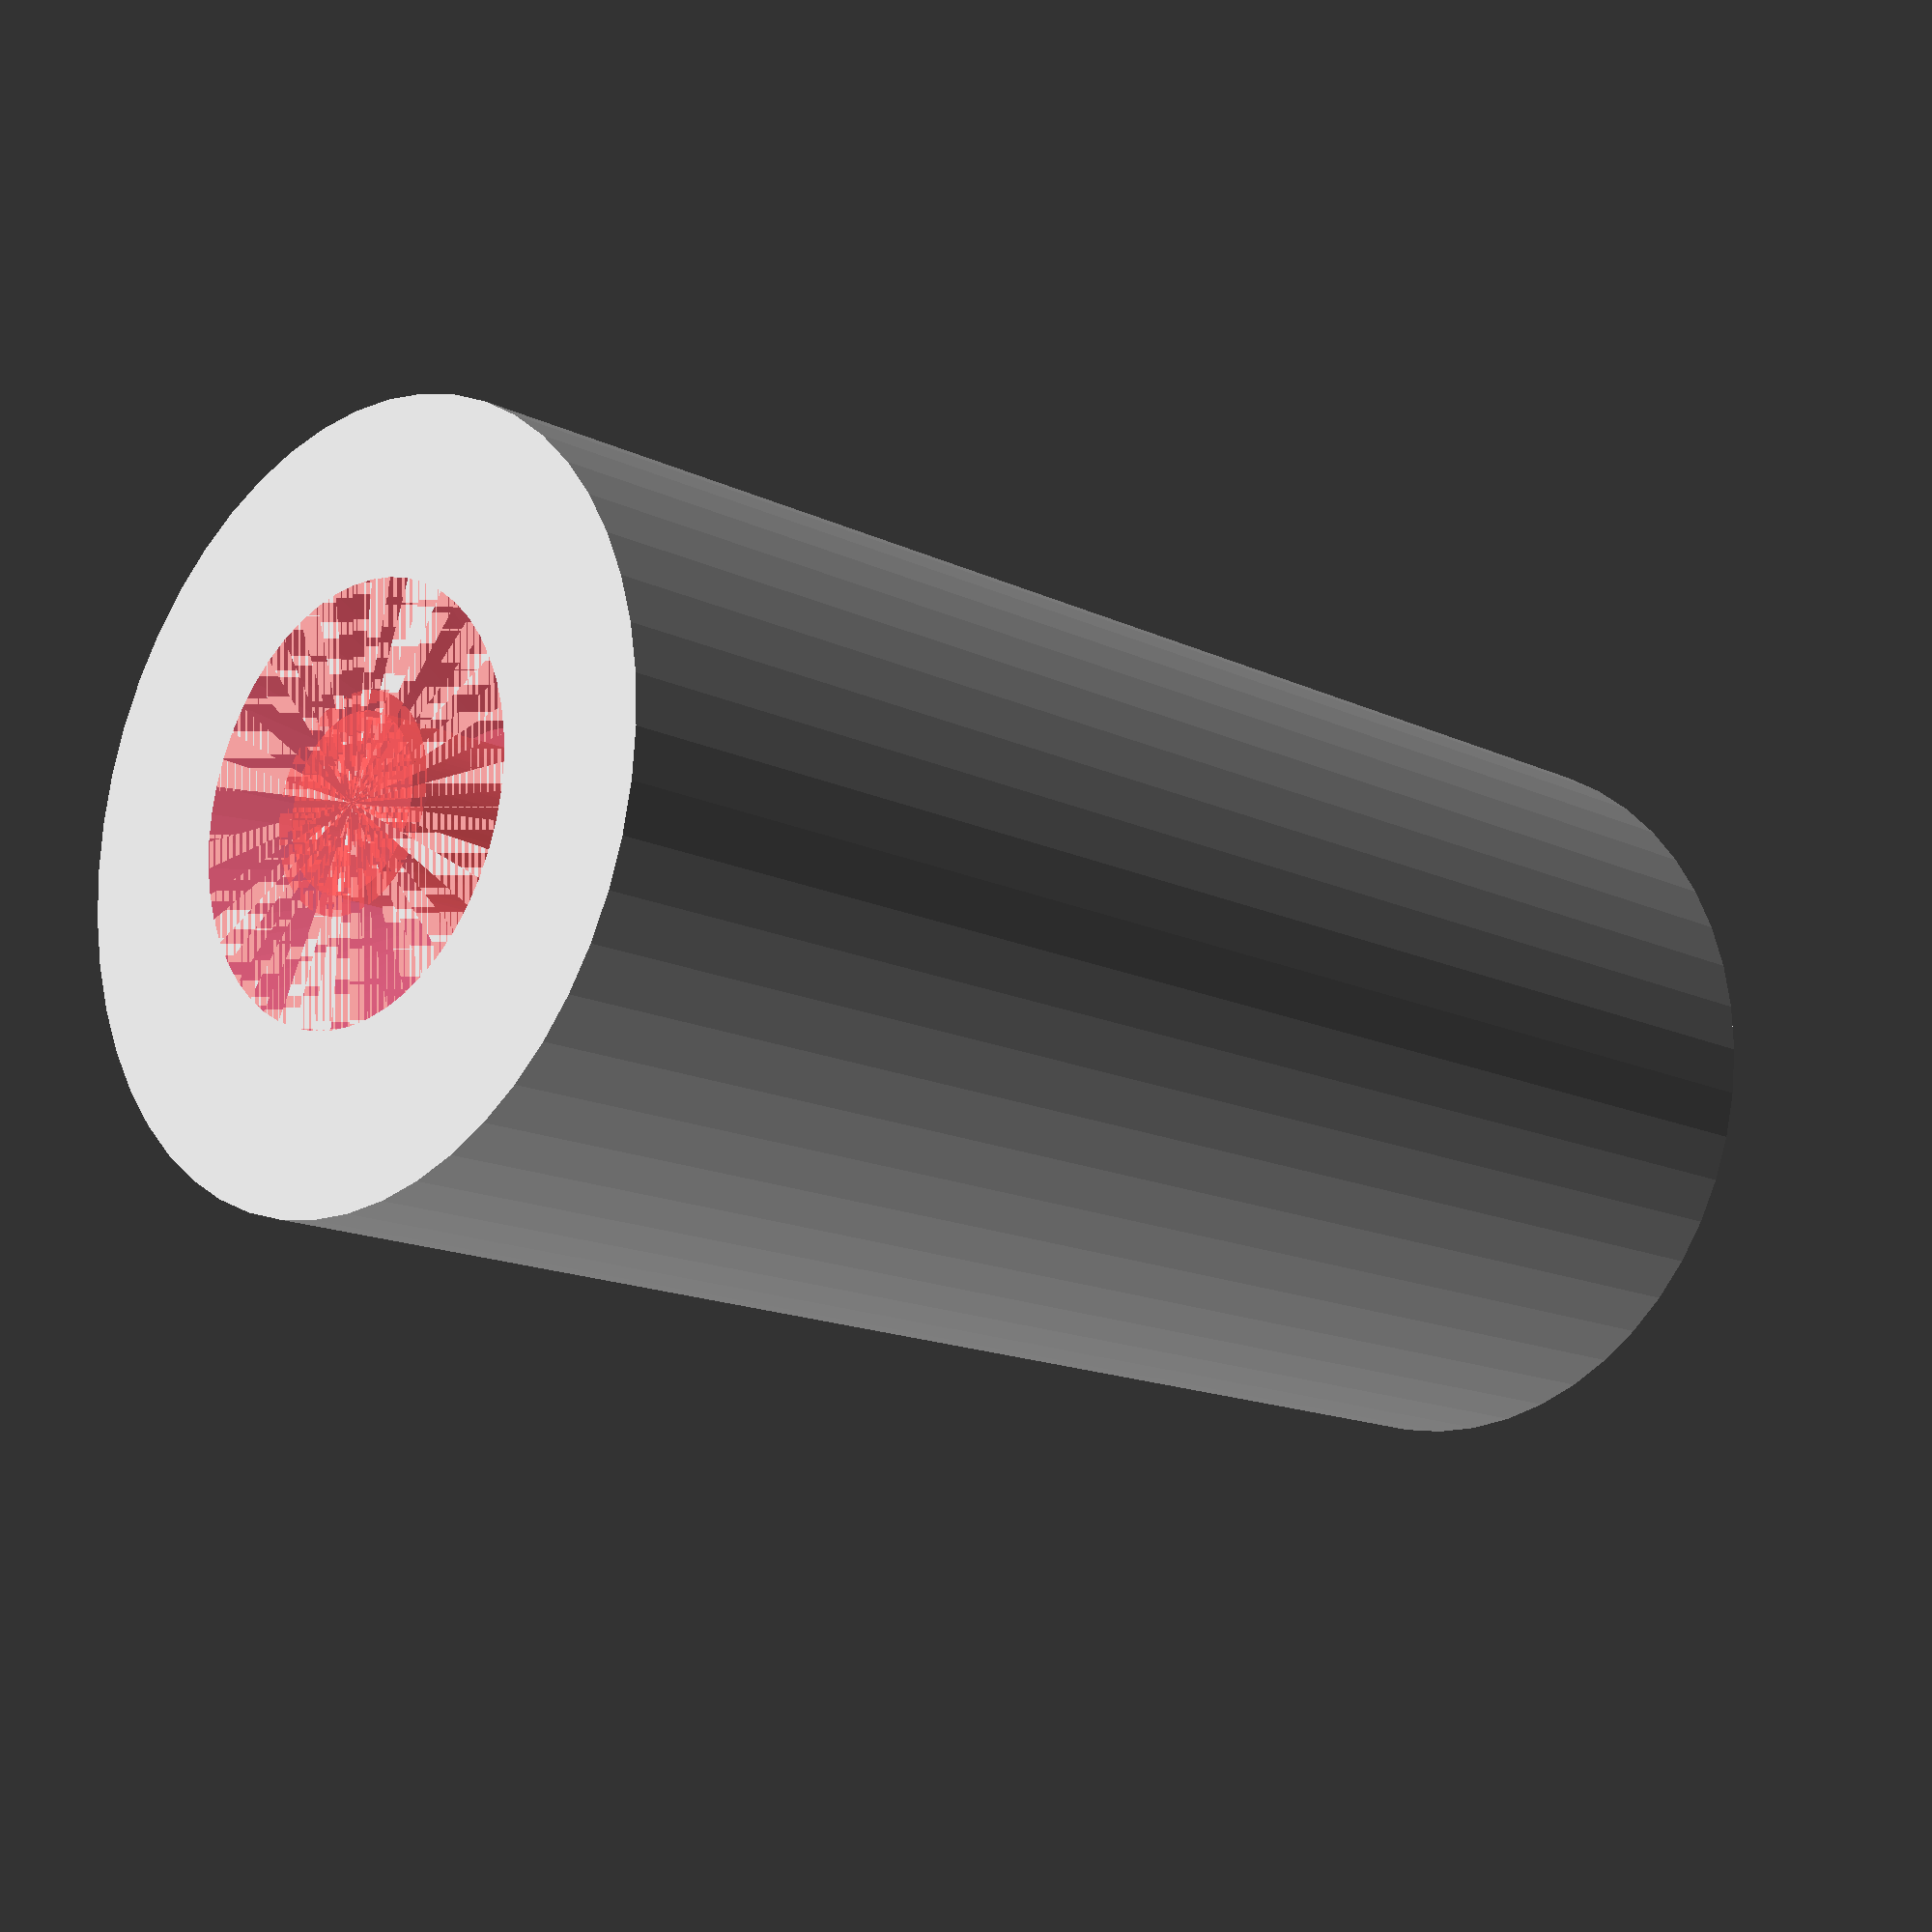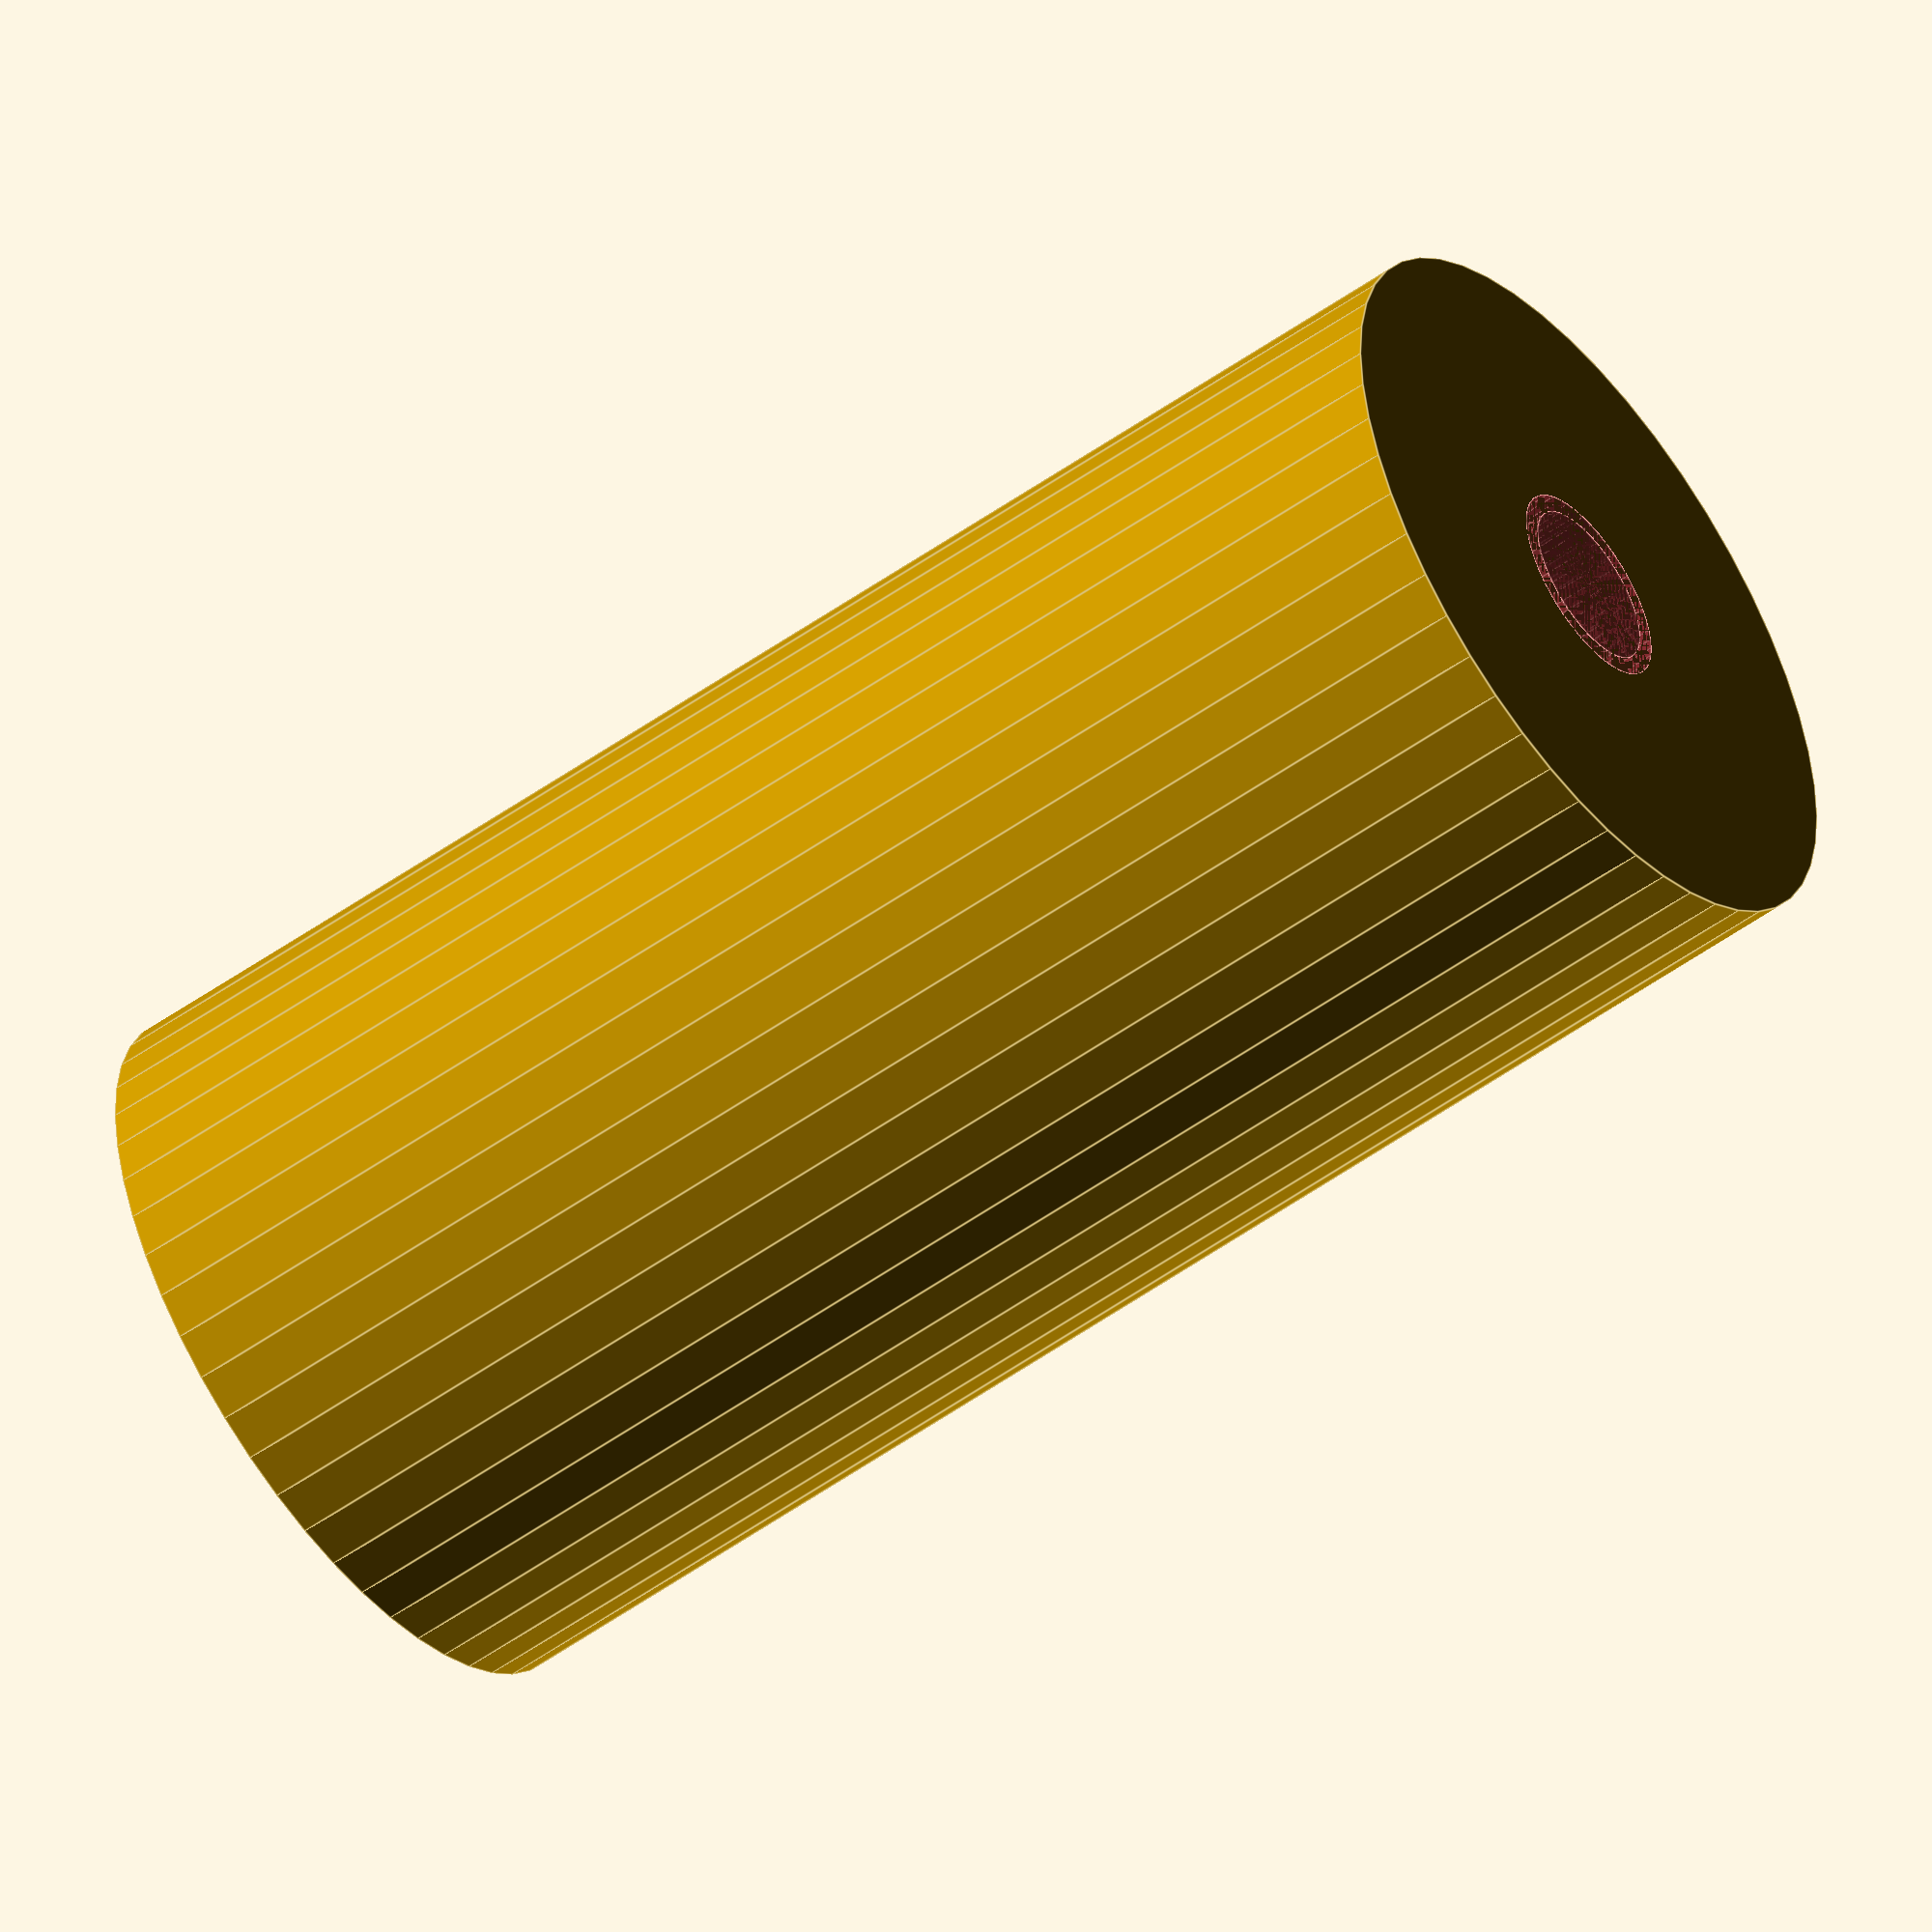
<openscad>
$fn = 50;


difference() {
	union() {
		translate(v = [0, 0, -42.0000000000]) {
			cylinder(h = 42, r = 10.0000000000);
		}
		cylinder(h = 0, r = 16.0000000000);
	}
	union() {
		translate(v = [0, 0, 0]) {
			rotate(a = [0, 0, 0]) {
				difference() {
					union() {
						#translate(v = [0, 0, -42.0000000000]) {
							cylinder(h = 42, r = 2.2500000000);
						}
						#translate(v = [0, 0, -4.2000000000]) {
							cylinder(h = 4.2000000000, r = 10.0000000000, r1 = 2.7500000000, r2 = 5.5000000000);
						}
						#translate(v = [0, 0, -42.0000000000]) {
							cylinder(h = 42, r = 2.7500000000);
						}
						#translate(v = [0, 0, -42.0000000000]) {
							cylinder(h = 42, r = 2.2500000000);
						}
					}
					union();
				}
			}
		}
	}
}
</openscad>
<views>
elev=14.8 azim=102.4 roll=43.9 proj=p view=solid
elev=232.7 azim=8.3 roll=52.4 proj=o view=edges
</views>
